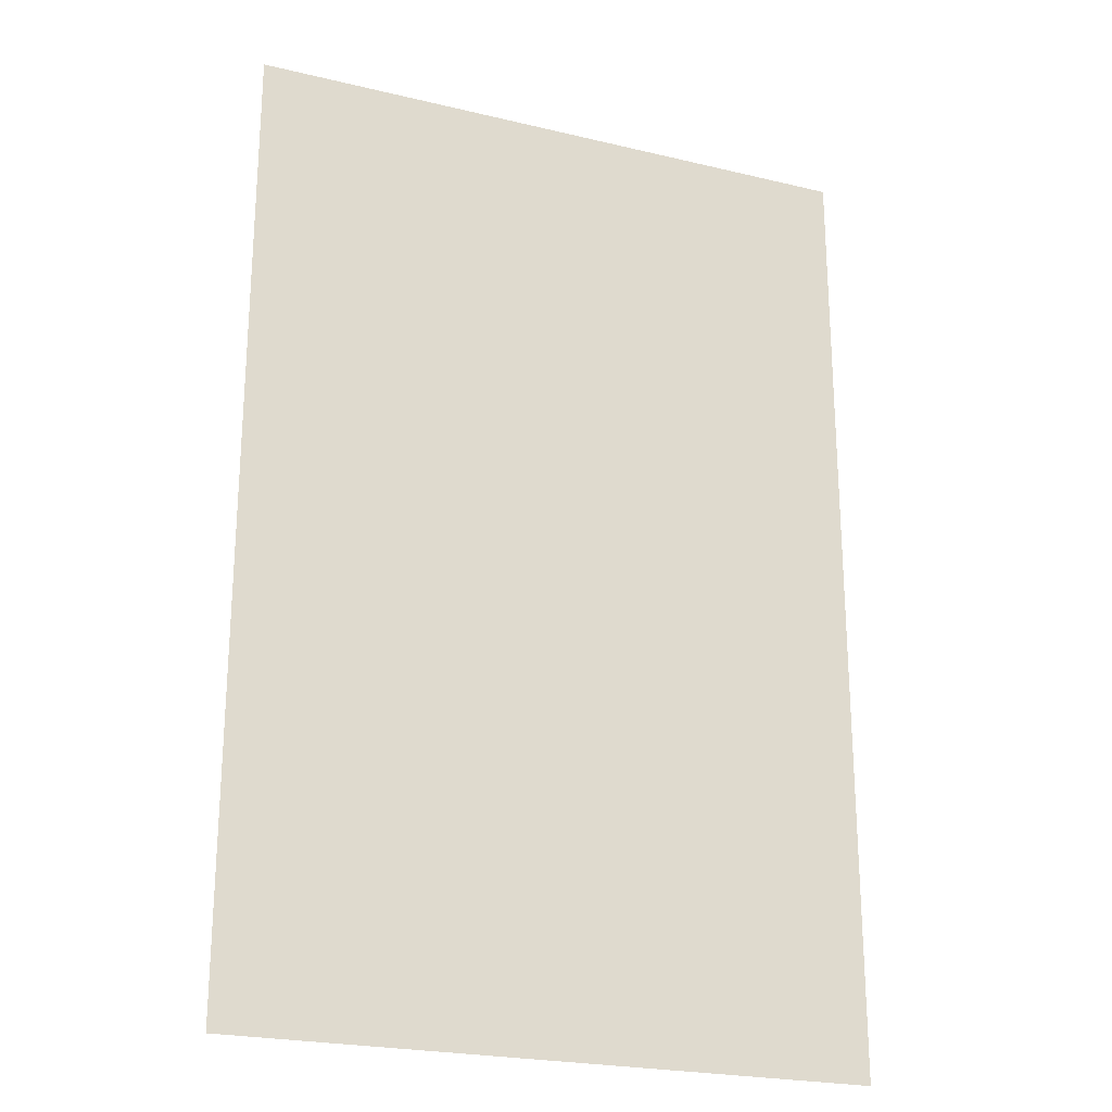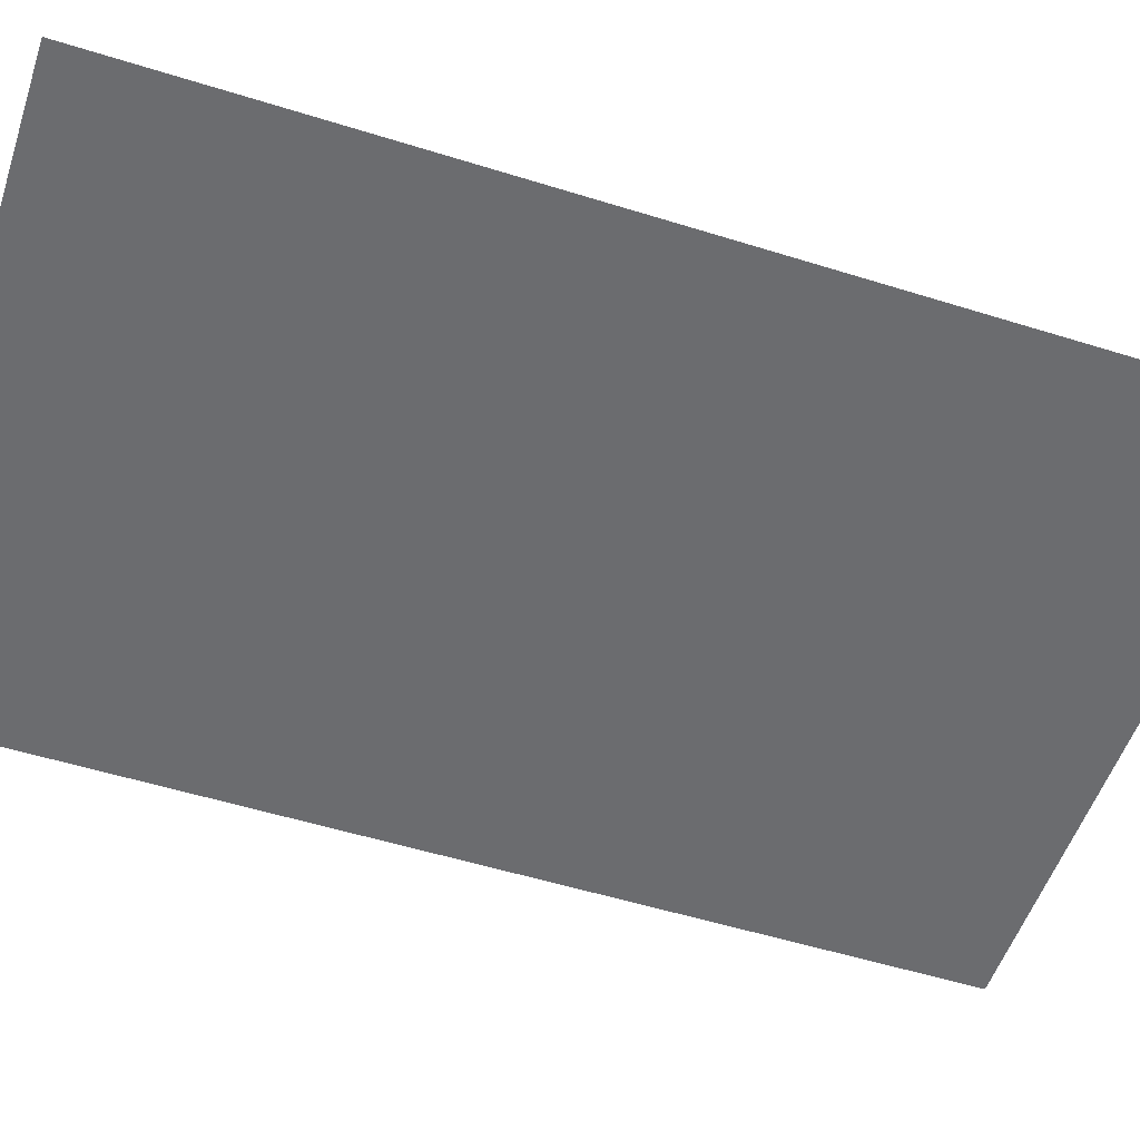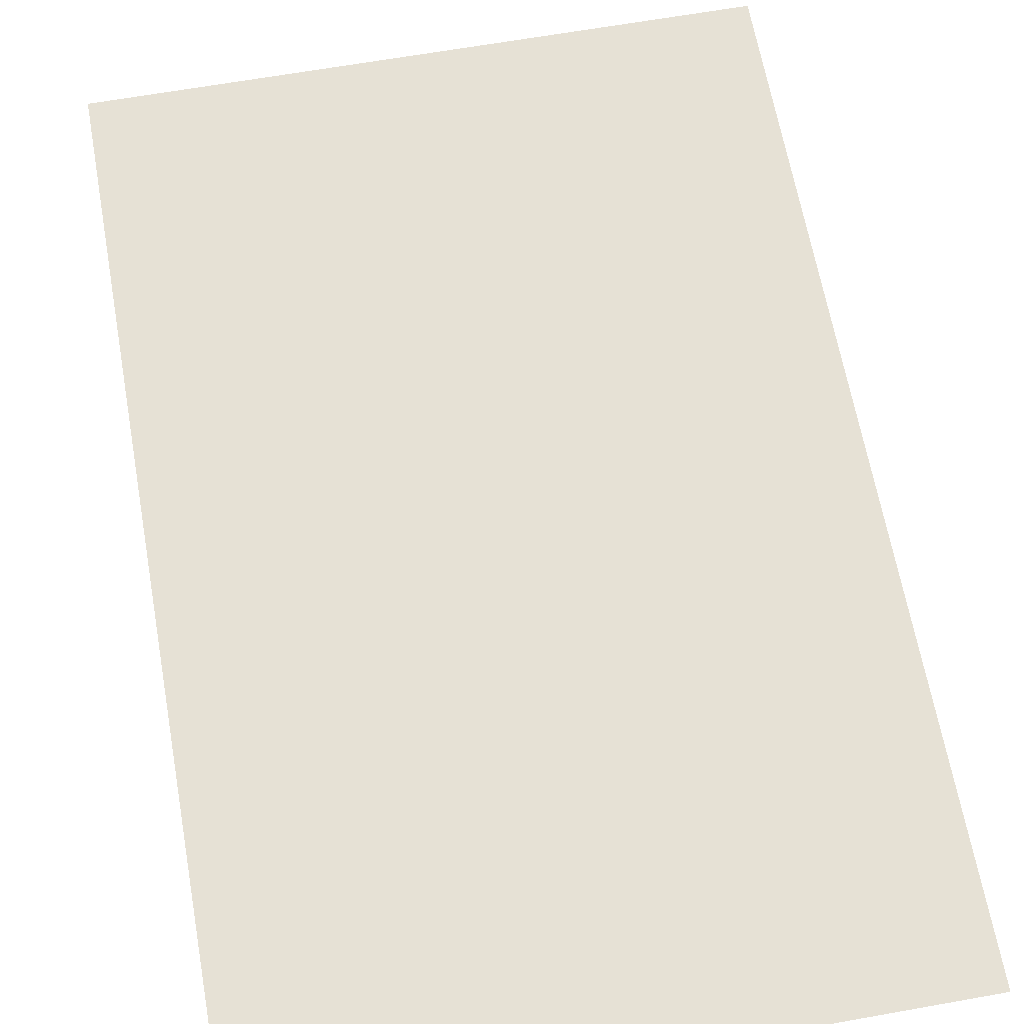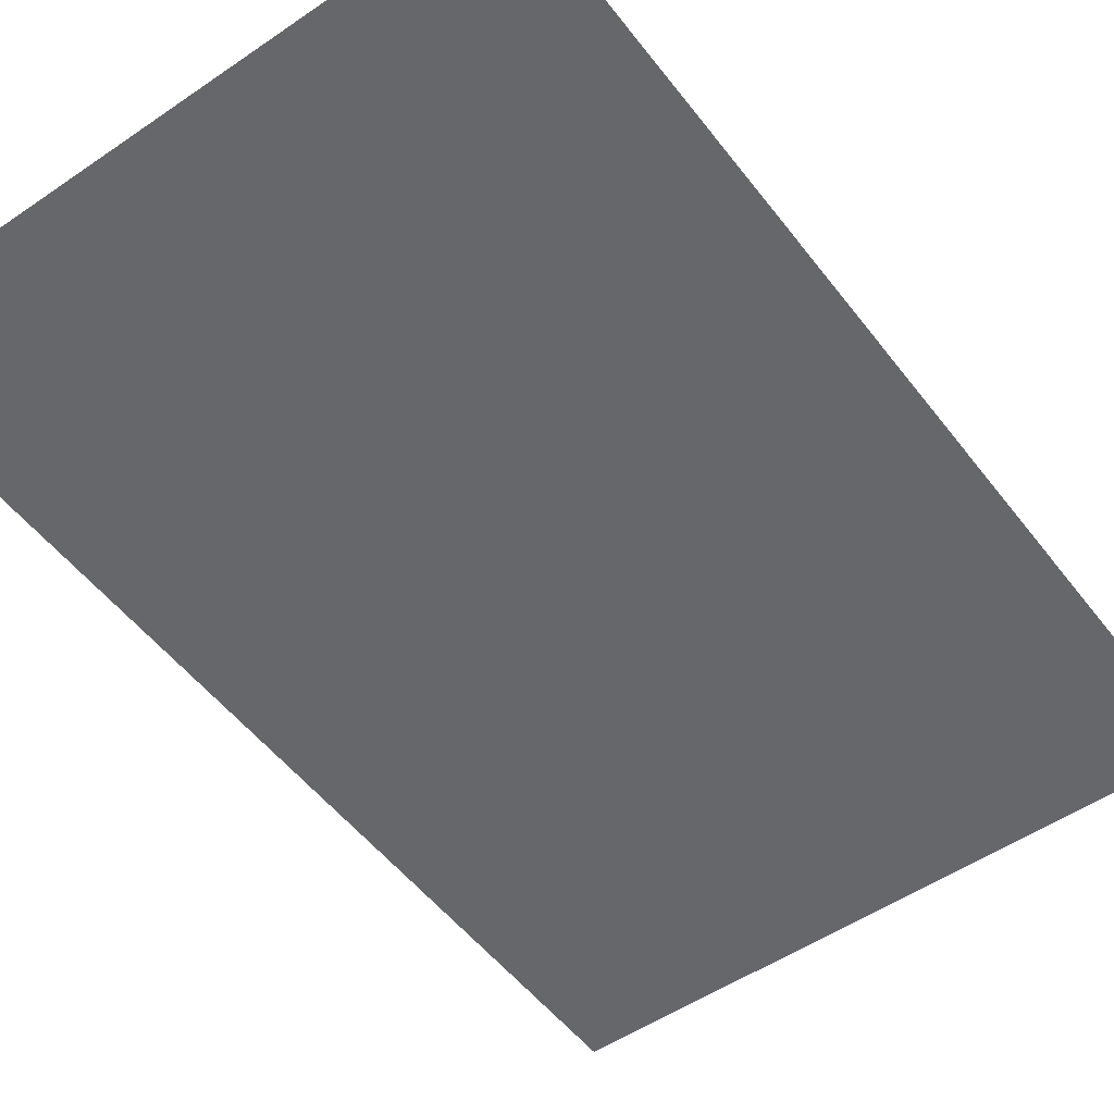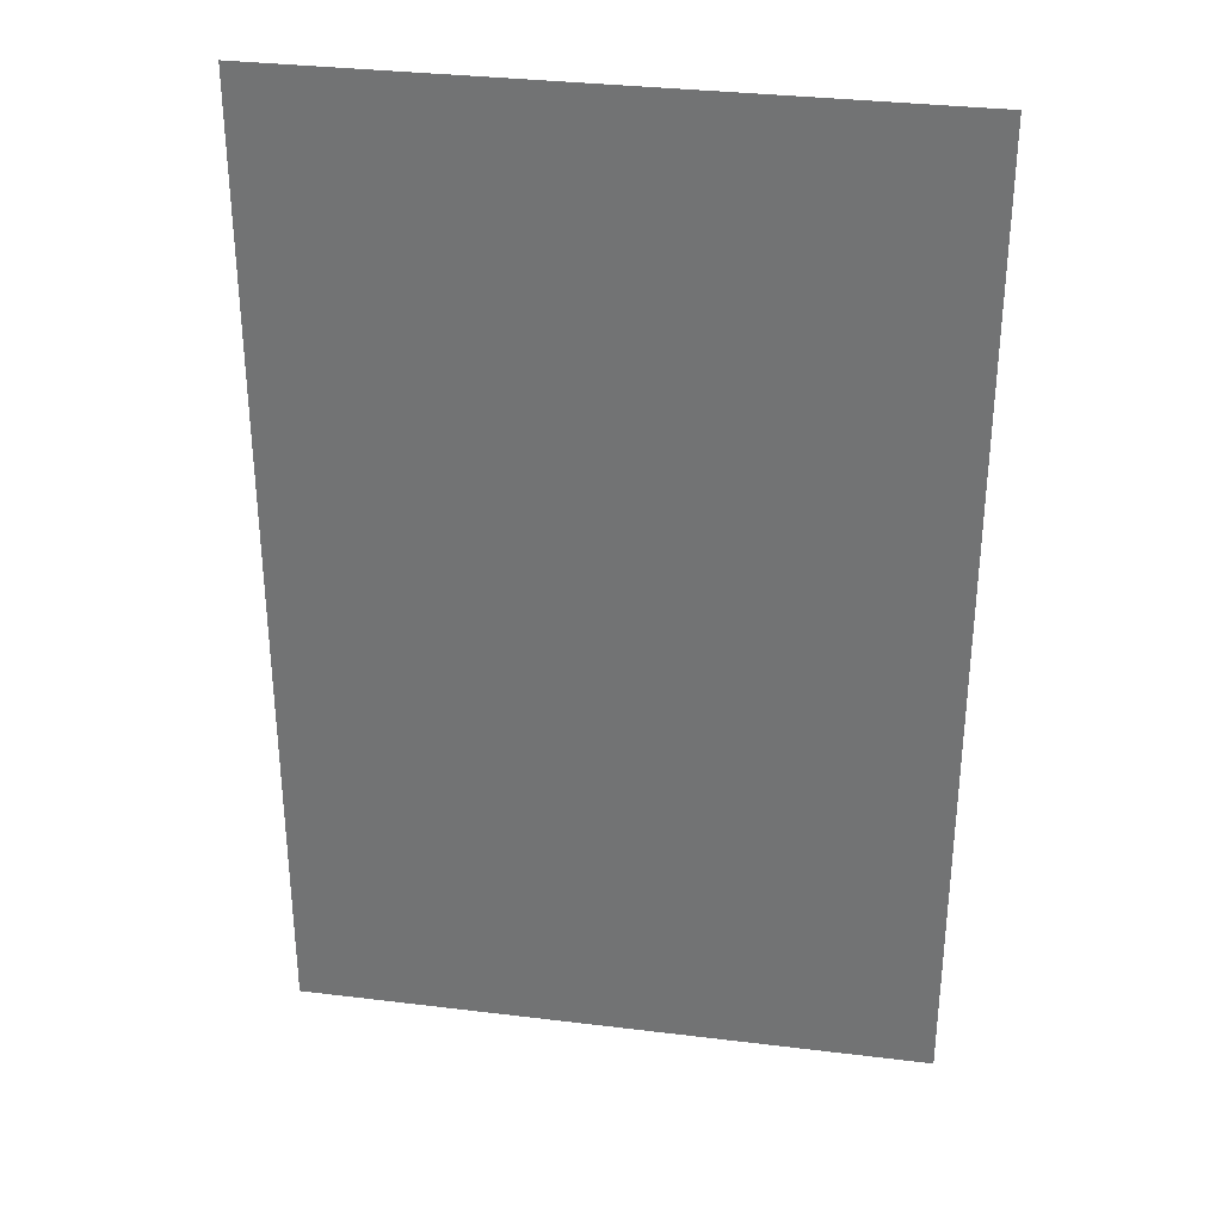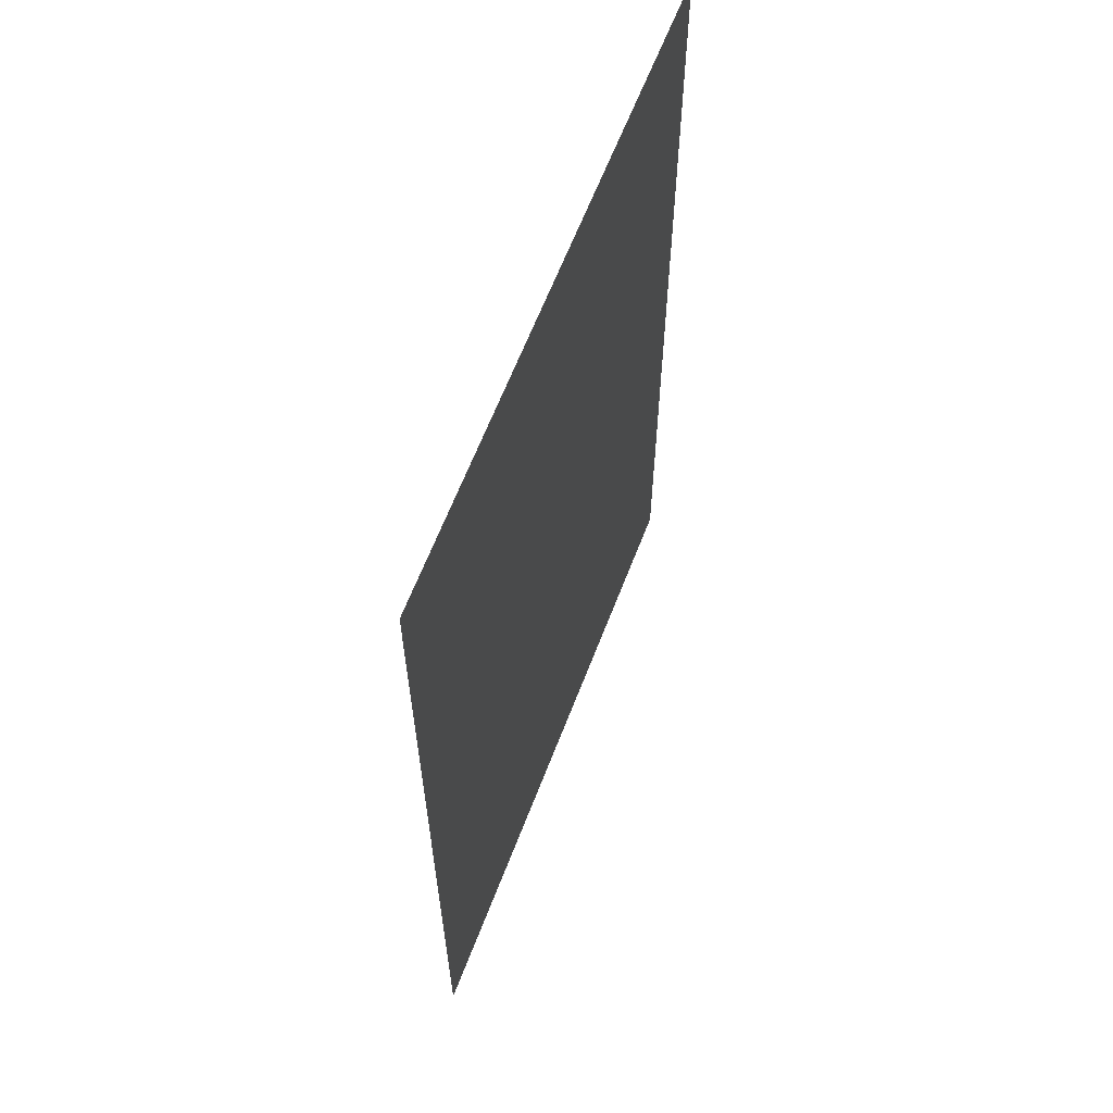
<metadata>
{"format":"obj","ext":"obj","renderer":"f3d","projection":"perspective","resolution":1024,"background":"white","views":[{"elev":-23.4,"azim":-22.0,"up":"+Y"},{"elev":-53.7,"azim":71.6,"up":"+Z"},{"elev":64.7,"azim":169.8,"up":"+Z"},{"elev":-52.1,"azim":-143.6,"up":"+Z"},{"elev":32.8,"azim":9.6,"up":"+Y"},{"elev":63.3,"azim":-69.0,"up":"+Y"}]}
</metadata>
<code>
o p_p4_seg67_
v -9.632 -14.82 0
v 9.632 -14.82 0
v 9.632 14.82 0
v -9.632 14.82 0
f 3 2 1
f 4 3 1

</code>
